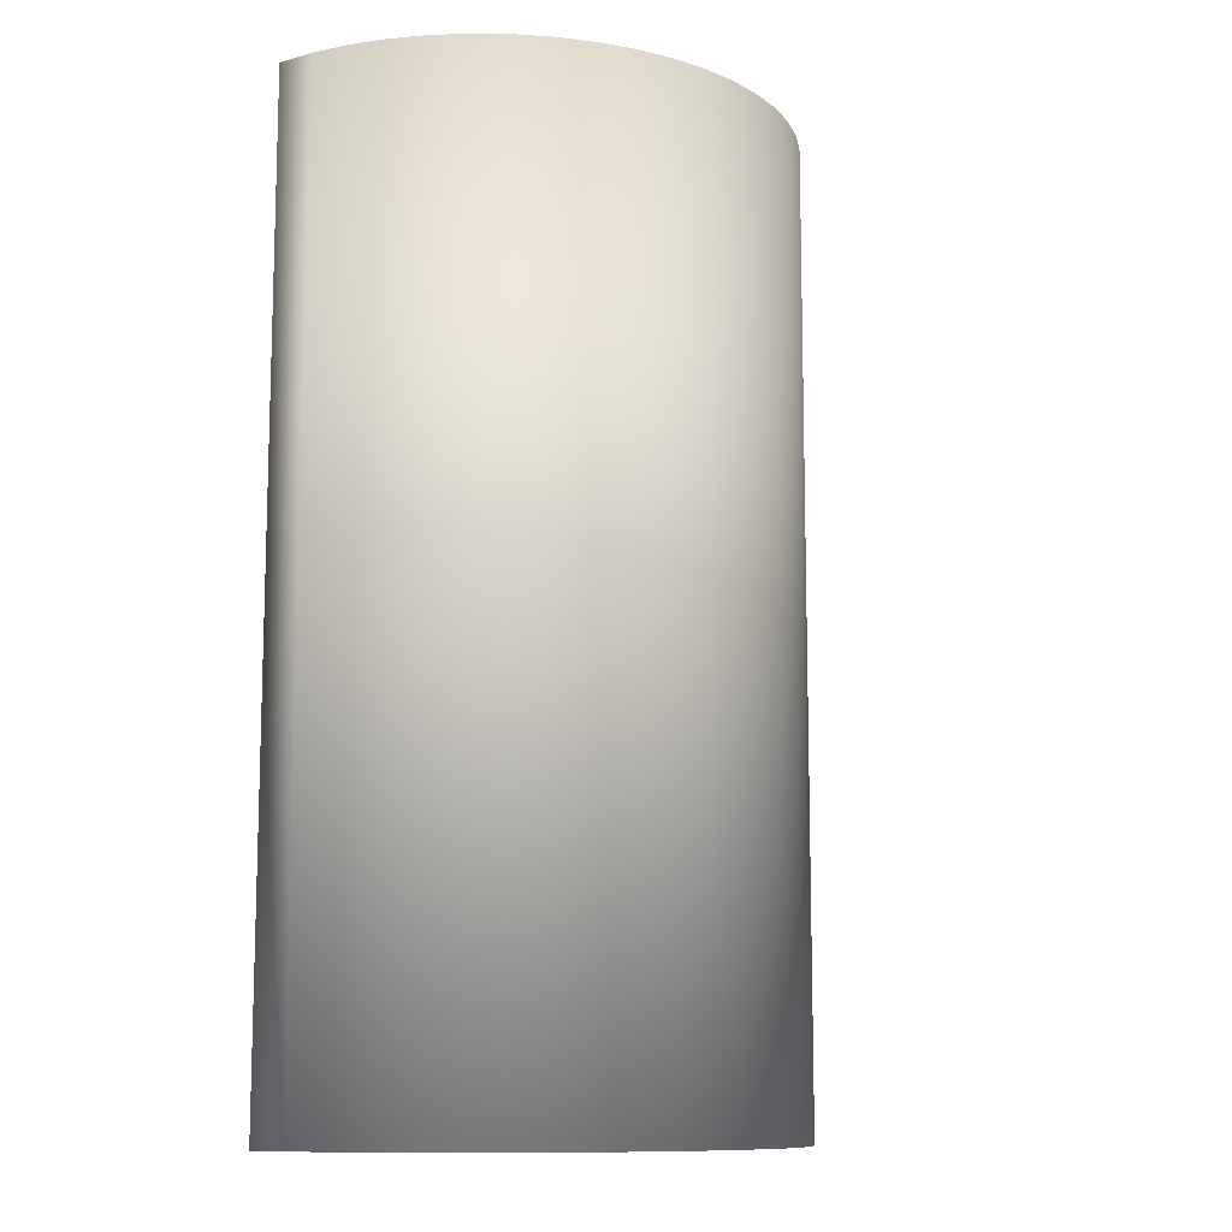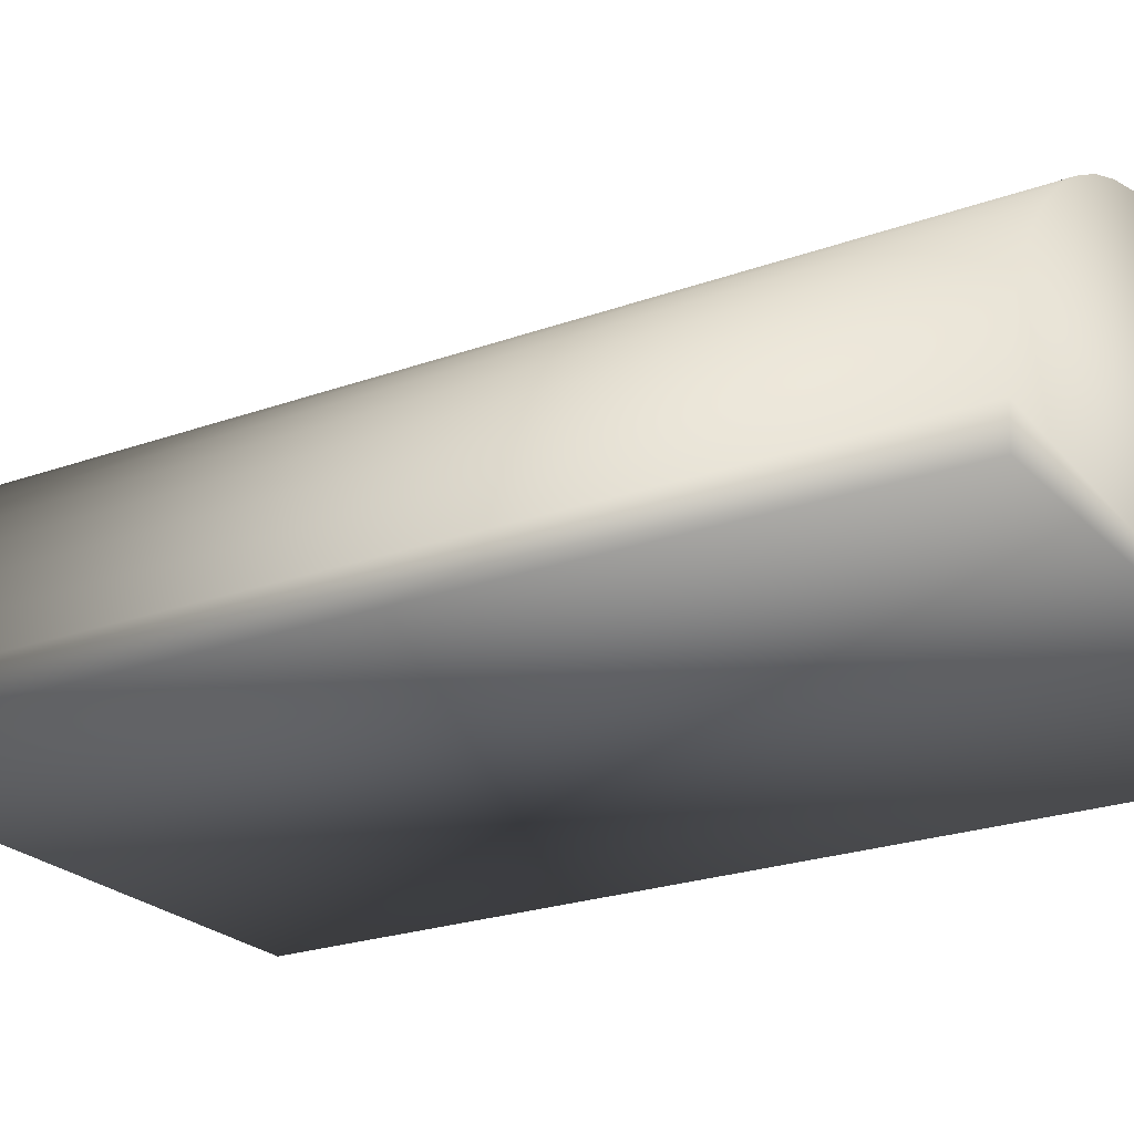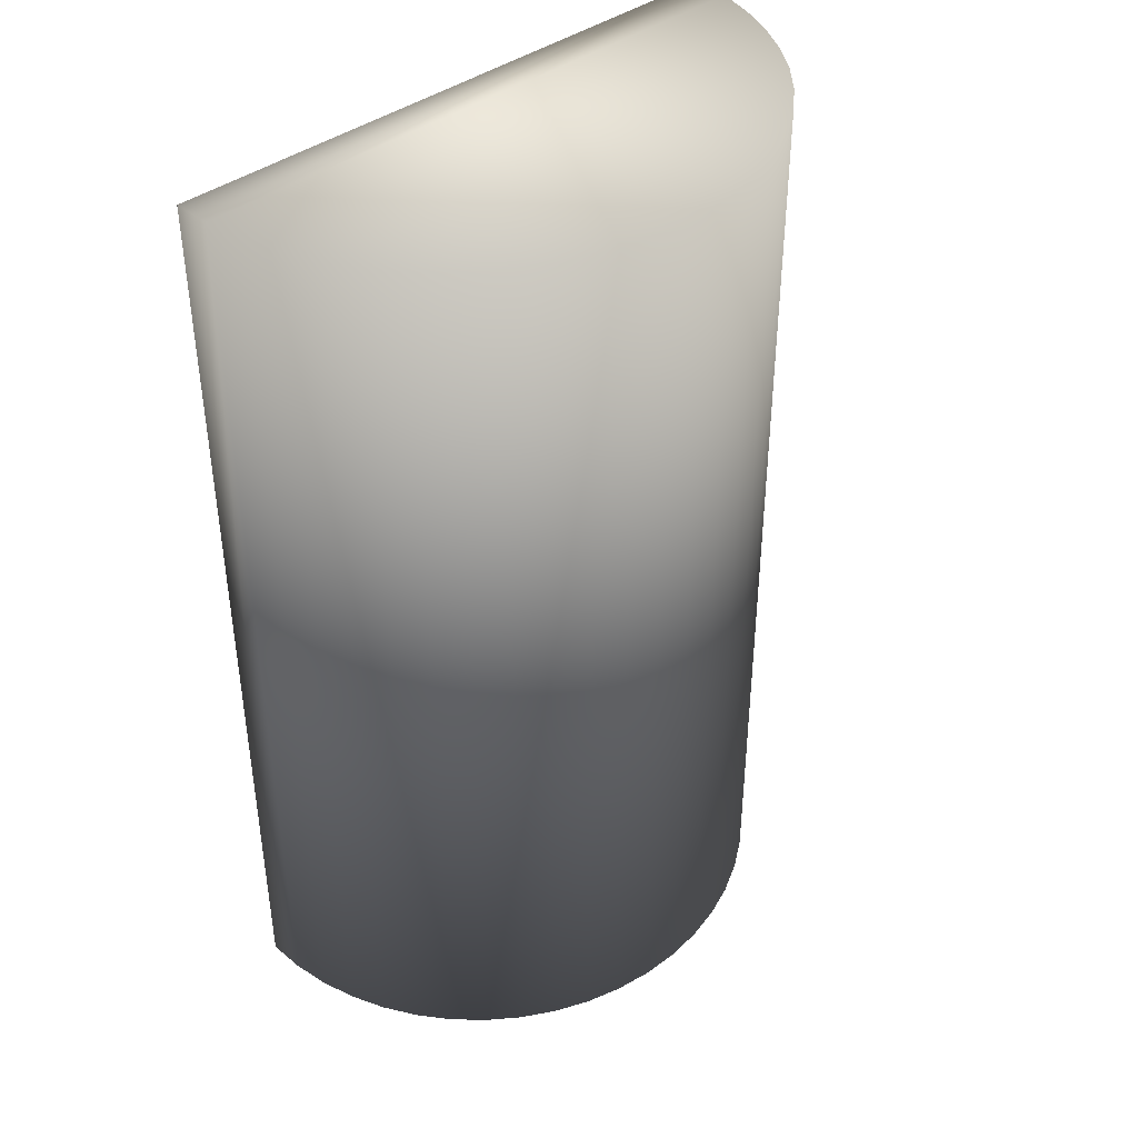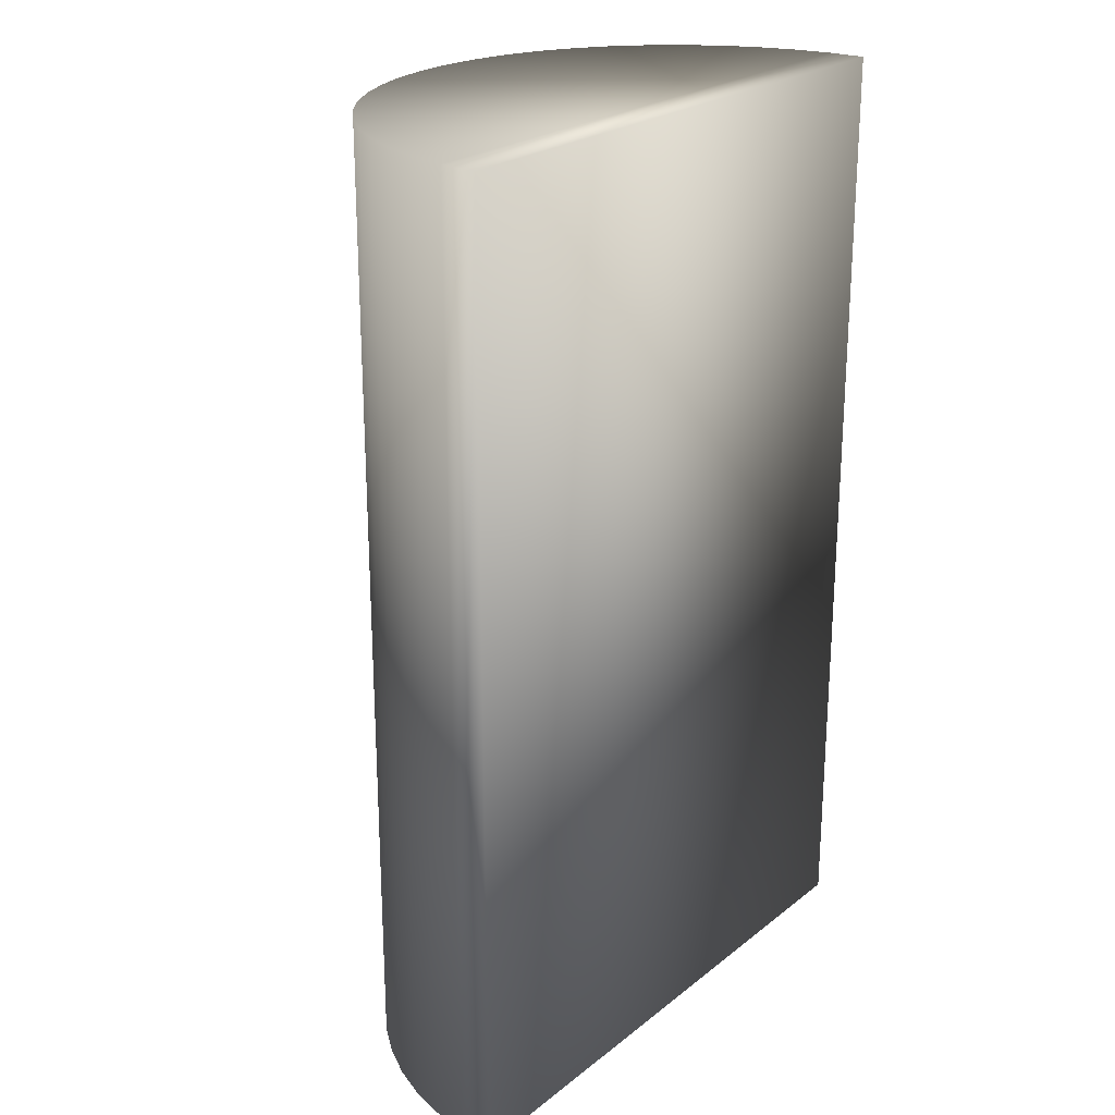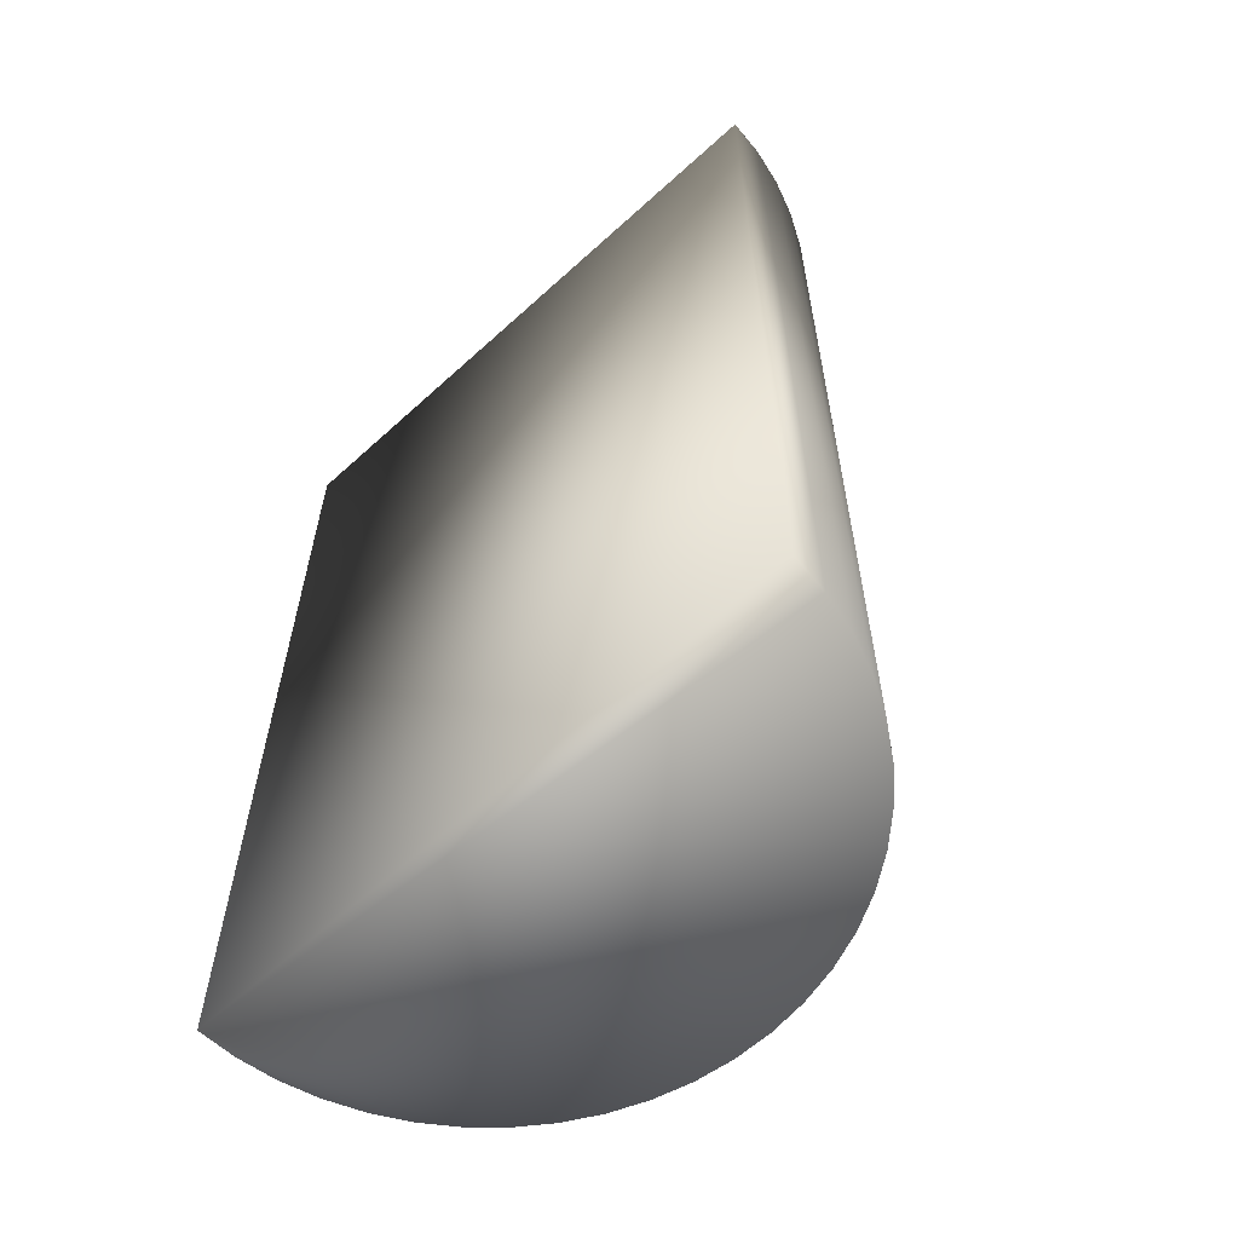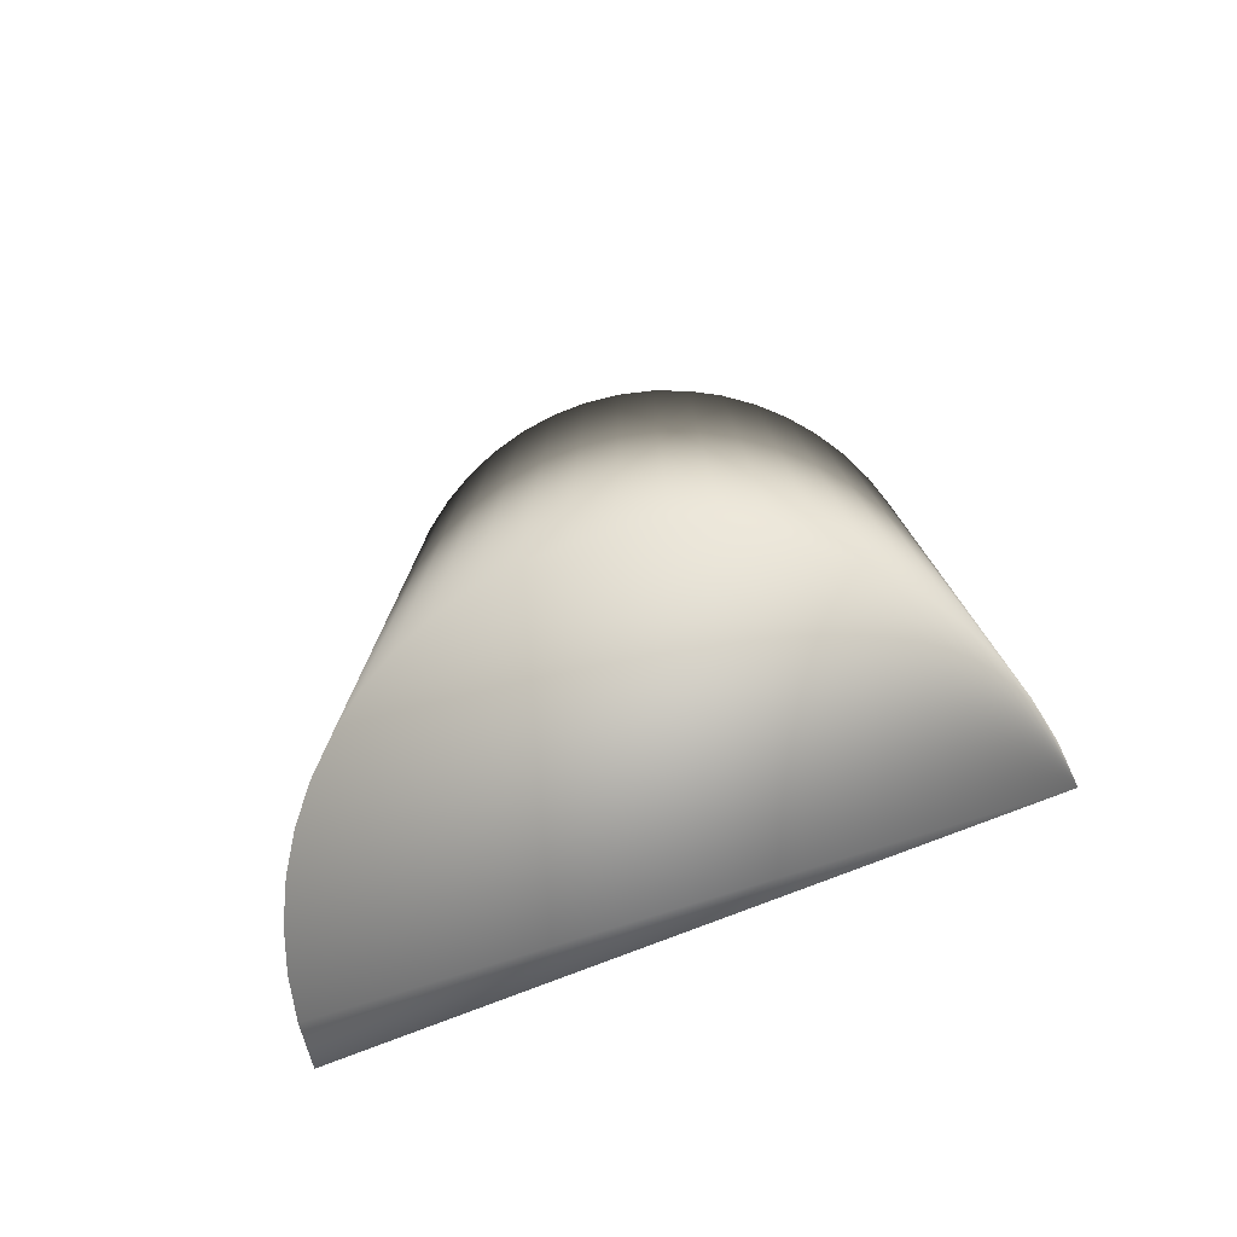
<metadata>
{"format":"obj","ext":"obj","renderer":"f3d","projection":"perspective","resolution":1024,"background":"white","views":[{"elev":-11.0,"azim":-52.5,"up":"+Y"},{"elev":-23.5,"azim":-58.7,"up":"+Z"},{"elev":41.2,"azim":-41.7,"up":"+Y"},{"elev":23.5,"azim":127.8,"up":"+Y"},{"elev":-61.1,"azim":-137.1,"up":"+Y"},{"elev":-78.9,"azim":21.1,"up":"+Y"}]}
</metadata>
<code>
v -46.89 76.09 -24.43
v -46.85 76.09 -23.77
v -46.85 92.65 -23.77
v -46.89 92.65 -24.43
v -46.73 76.09 -23.13
v -46.73 92.65 -23.13
v -46.53 76.09 -22.51
v -46.53 92.65 -22.51
v -46.25 76.09 -21.92
v -46.25 92.65 -21.92
v -45.9 76.09 -21.36
v -45.9 92.65 -21.36
v -45.48 76.09 -20.86
v -45.48 92.65 -20.86
v -45 76.09 -20.41
v -45 92.65 -20.41
v -44.47 76.09 -20.02
v -44.47 92.65 -20.02
v -43.9 76.09 -19.71
v -43.9 92.65 -19.71
v -43.29 76.09 -19.47
v -43.29 92.65 -19.47
v -42.66 76.09 -19.31
v -42.66 92.65 -19.31
v -42.01 76.09 -19.22
v -42.01 92.65 -19.22
v -41.35 76.09 -19.22
v -41.35 92.65 -19.22
v -40.7 76.09 -19.31
v -40.7 92.65 -19.31
v -40.07 76.09 -19.47
v -40.07 92.65 -19.47
v -39.46 76.09 -19.71
v -39.46 92.65 -19.71
v -38.89 76.09 -20.02
v -38.89 92.65 -20.02
v -38.36 76.09 -20.41
v -38.36 92.65 -20.41
v -37.88 76.09 -20.86
v -37.88 92.65 -20.86
v -37.46 76.09 -21.36
v -37.46 92.65 -21.36
v -37.11 76.09 -21.92
v -37.11 92.65 -21.92
v -36.83 76.09 -22.51
v -36.83 92.65 -22.51
v -36.63 76.09 -23.13
v -36.63 92.65 -23.13
v -36.51 76.09 -23.77
v -36.51 92.65 -23.77
v -36.47 76.09 -24.43
v -36.47 92.65 -24.43
v -46.19 77.3 -24.07
v -46.19 91.64 -24.07
v -46.16 91.64 -23.51
v -46.16 77.3 -23.51
v -46.05 91.64 -22.95
v -46.05 77.3 -22.95
v -45.88 91.64 -22.41
v -45.88 77.3 -22.41
v -45.63 91.64 -21.9
v -45.63 77.3 -21.9
v -45.33 91.64 -21.42
v -45.33 77.3 -21.42
v -44.97 91.64 -20.98
v -44.97 77.3 -20.98
v -44.56 91.64 -20.59
v -44.56 77.3 -20.59
v -44.1 91.64 -20.26
v -44.1 77.3 -20.26
v -43.6 91.64 -19.99
v -43.6 77.3 -19.99
v -43.07 91.64 -19.78
v -43.07 77.3 -19.78
v -42.52 91.64 -19.64
v -42.52 77.3 -19.64
v -41.96 91.64 -19.57
v -41.96 77.3 -19.57
v -41.4 91.64 -19.57
v -41.4 77.3 -19.57
v -40.83 91.64 -19.64
v -40.83 77.3 -19.64
v -40.28 91.64 -19.78
v -40.28 77.3 -19.78
v -39.76 91.64 -19.99
v -39.76 77.3 -19.99
v -39.26 91.64 -20.26
v -39.26 77.3 -20.26
v -38.8 91.64 -20.59
v -38.8 77.3 -20.59
v -38.39 91.64 -20.98
v -38.39 77.3 -20.98
v -38.03 91.64 -21.42
v -38.03 77.3 -21.42
v -37.72 91.64 -21.9
v -37.72 77.3 -21.9
v -37.48 91.64 -22.41
v -37.48 77.3 -22.41
v -37.31 91.64 -22.95
v -37.31 77.3 -22.95
v -37.2 91.64 -23.51
v -37.2 77.3 -23.51
v -37.16 91.64 -24.07
v -37.16 77.3 -24.07
o Cylinder075
g Cylinder075
f 1 2 3 4
f 5 6 3 2
f 5 7 8 6
f 7 9 10 8
f 9 11 12 10
f 11 13 14 12
f 13 15 16 14
f 15 17 18 16
f 19 20 18 17
f 19 21 22 20
f 21 23 24 22
f 23 25 26 24
f 25 27 28 26
f 27 29 30 28
f 29 31 32 30
f 31 33 34 32
f 33 35 36 34
f 35 37 38 36
f 37 39 40 38
f 41 42 40 39
f 41 43 44 42
f 45 46 44 43
f 45 47 48 46
f 47 49 50 48
f 49 51 52 50
f 52 51 1 4
f 51 49 47 45 43 41 39 37 35 33 31 29 27 25 23 21 19 17 15 13 11 9 7 5 2 1
f 3 6 8 10 12 14 16 18 20 22 24 26 28 30 32 34 36 38 40 42 44 46 48 50 52 4
f 53 54 55 56
f 55 57 58 56
f 58 57 59 60
f 60 59 61 62
f 61 63 64 62
f 63 65 66 64
f 66 65 67 68
f 67 69 70 68
f 70 69 71 72
f 71 73 74 72
f 74 73 75 76
f 75 77 78 76
f 78 77 79 80
f 80 79 81 82
f 82 81 83 84
f 84 83 85 86
f 86 85 87 88
f 88 87 89 90
f 90 89 91 92
f 92 91 93 94
f 94 93 95 96
f 96 95 97 98
f 98 97 99 100
f 100 99 101 102
f 102 101 103 104
f 104 103 54 53
f 53 56 58 60 62 64 66 68 70 72 74 76 78 80 82 84 86 88 90 92 94 96 98 100 102 104
f 101 99 97 95 93 91 89 87 85 83 81 79 77 75 73 71 69 67 65 63 61 59 57 55 54 103

</code>
